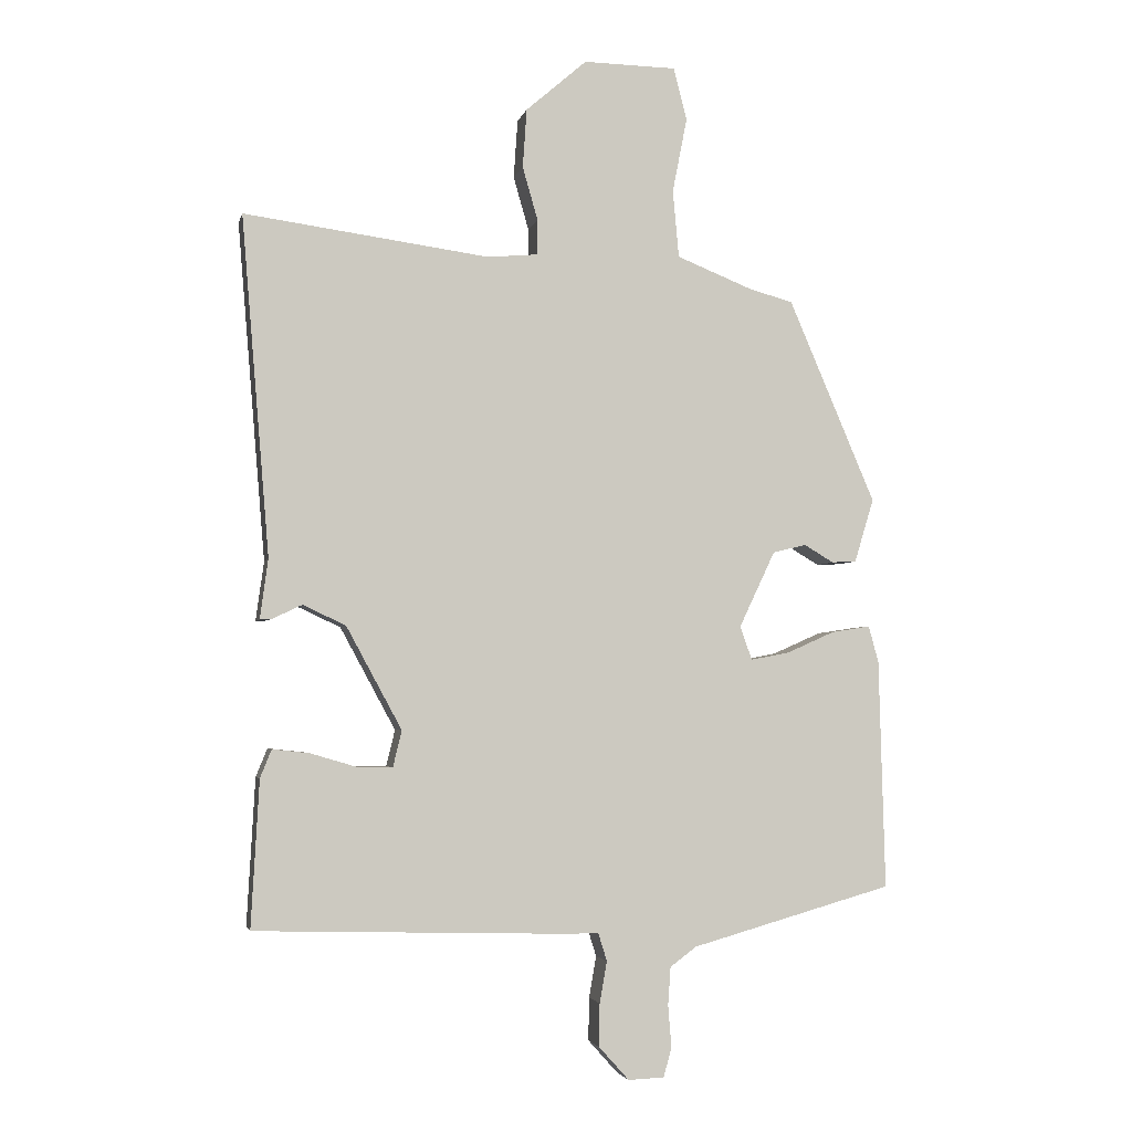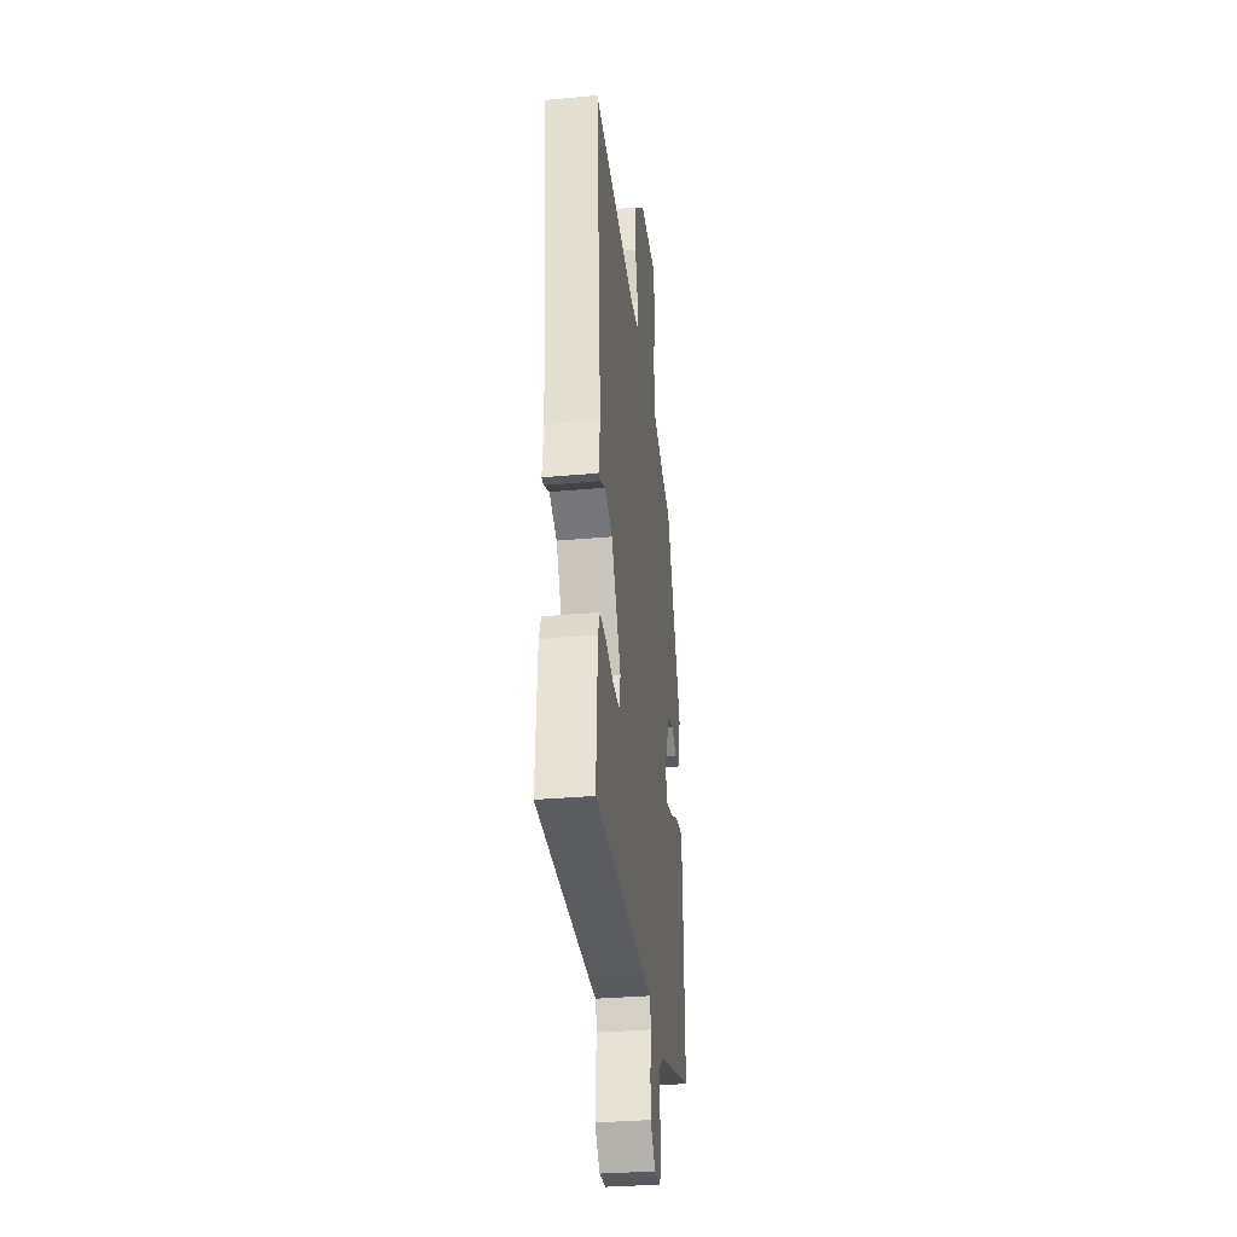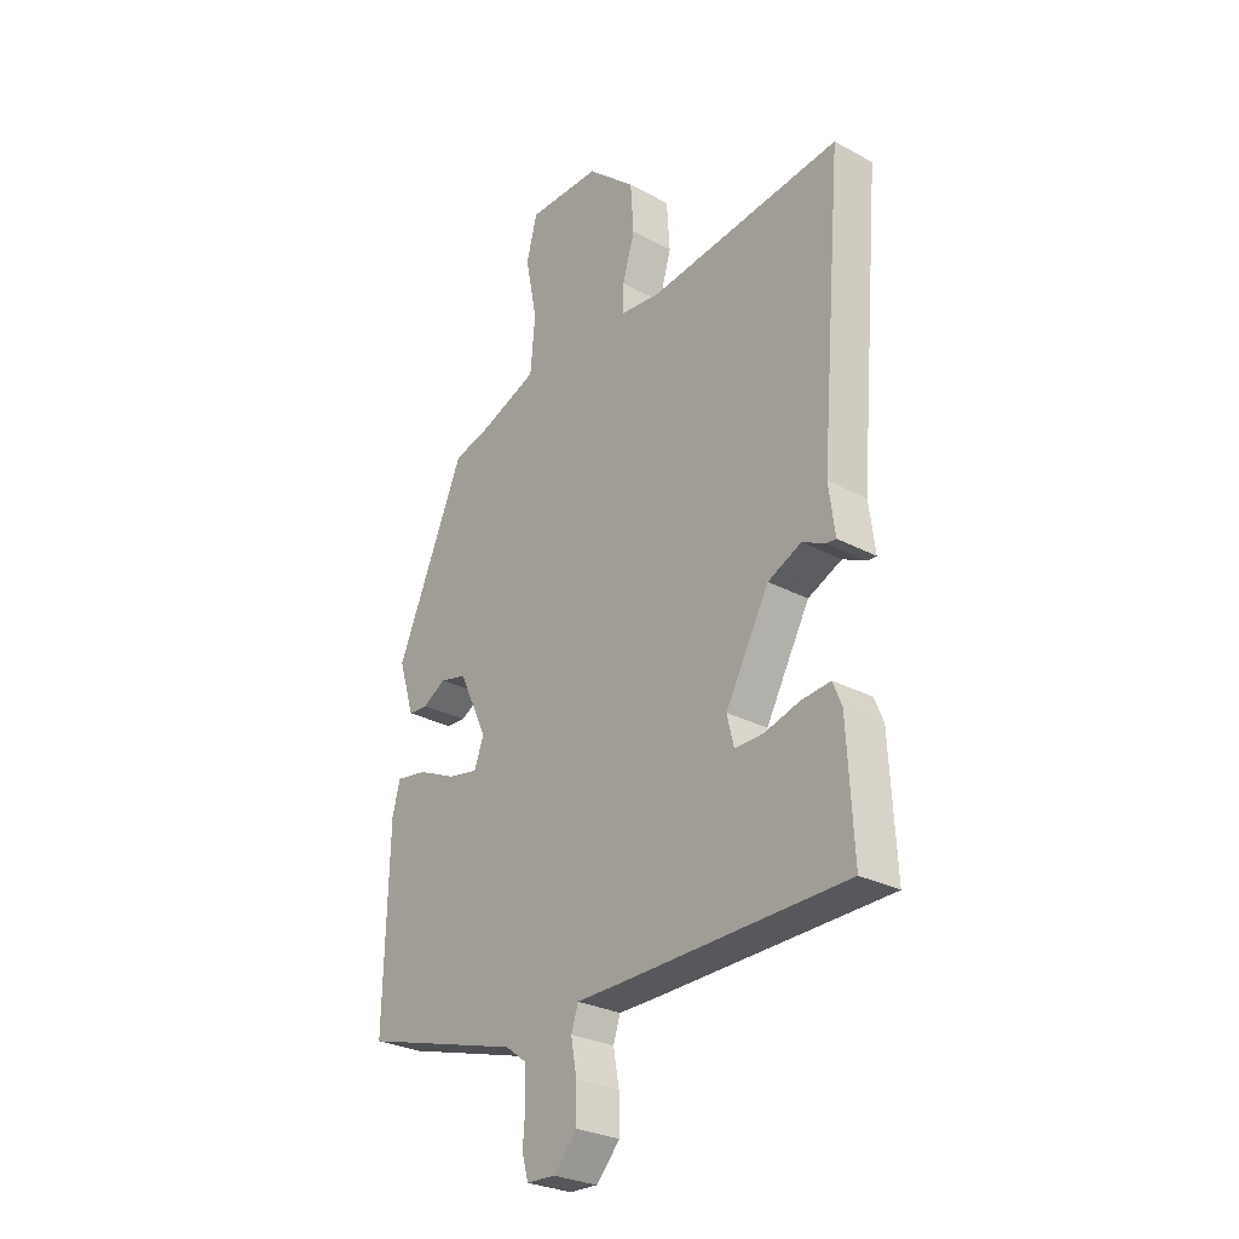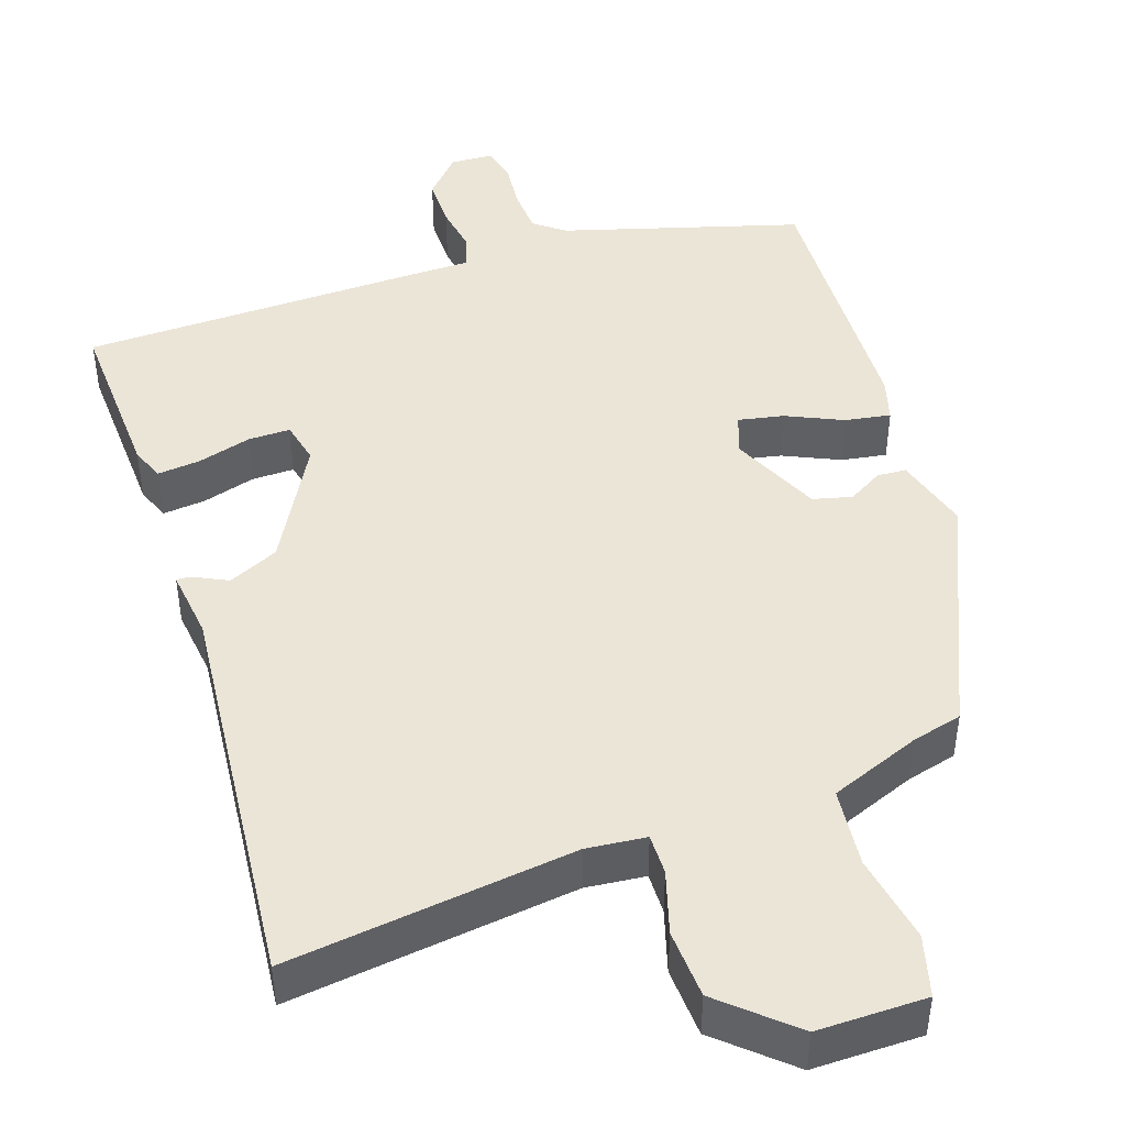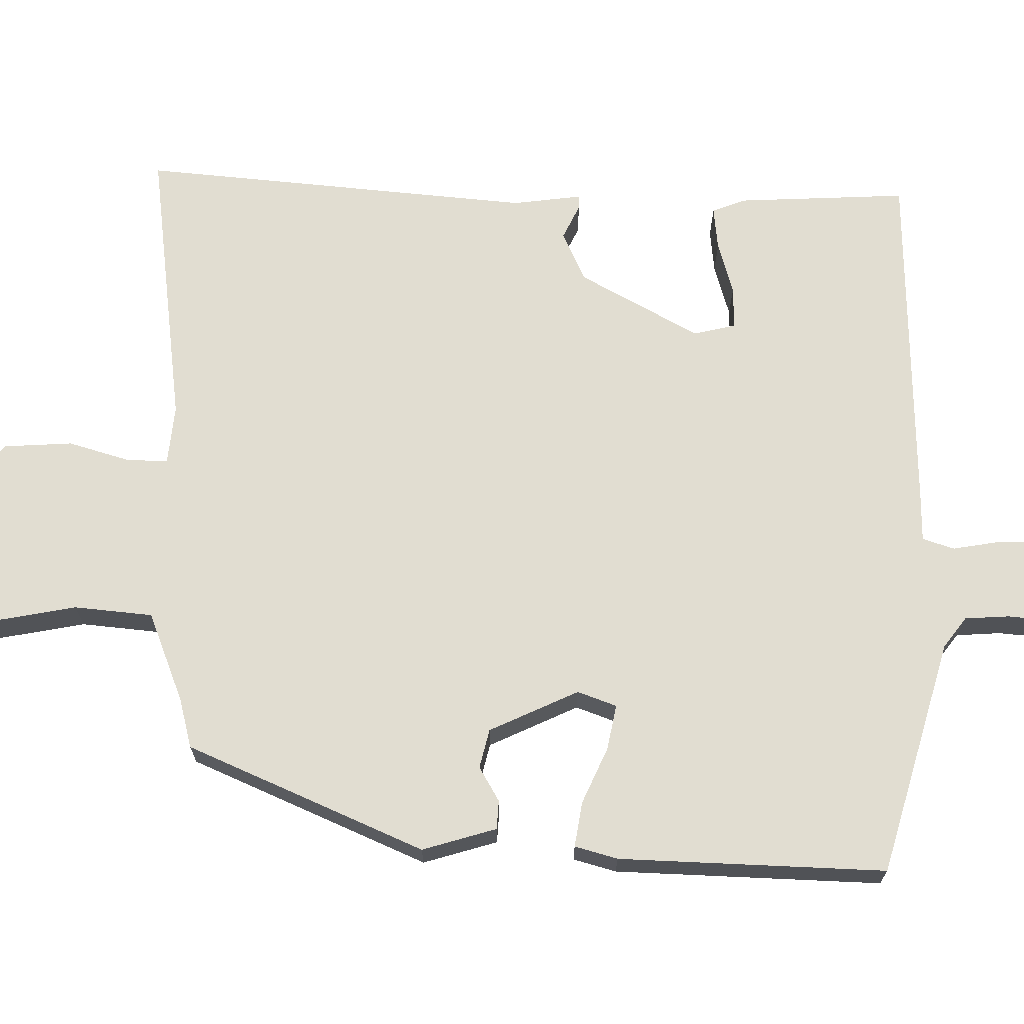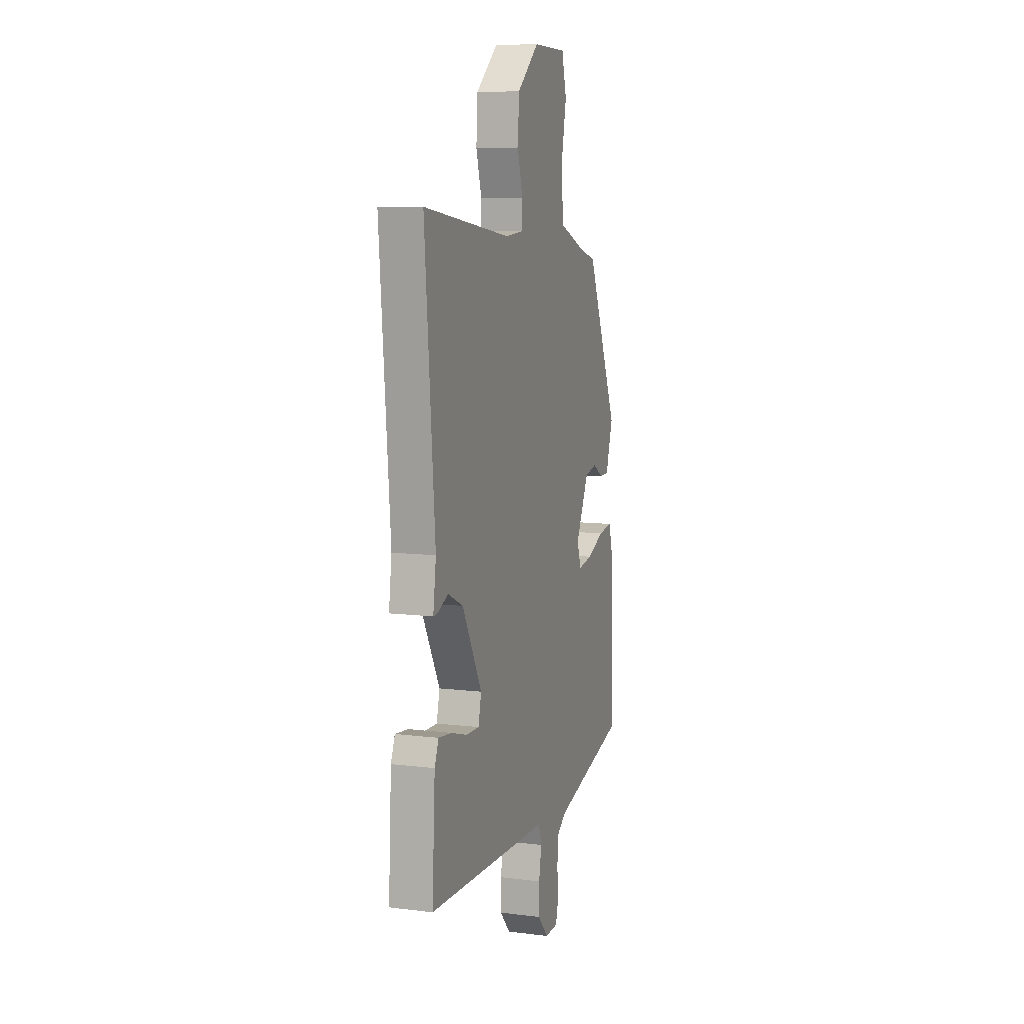
<metadata>
{"format":"obj","ext":"obj","renderer":"f3d","projection":"perspective","resolution":1024,"background":"white","views":[{"elev":-3.5,"azim":-12.5,"up":"+Z"},{"elev":-32.4,"azim":-82.7,"up":"+Z"},{"elev":-27.6,"azim":-129.5,"up":"+Z"},{"elev":45.6,"azim":-18.1,"up":"+Y"},{"elev":68.9,"azim":91.1,"up":"+Y"},{"elev":8.7,"azim":-71.3,"up":"+Z"}]}
</metadata>
<code>
v -0.496 0.07 -0.5
v -0.484 0.07 -0.281
v -0.467 0.07 -0.239
v -0.412 0.07 -0.245
v -0.344 0.07 -0.265
v -0.29 0.07 -0.266
v -0.277 0.07 -0.212
v -0.36 0.07 -0.059
v -0.424 0.07 -0.029
v -0.468 0.07 -0.05
v -0.486 0.07 -0.051
v -0.474 0.07 0.038
v -0.516 0.07 0.544
v -0.15 0.07 0.495
v -0.074 0.07 0.502
v -0.074 0.07 0.554
v -0.097 0.07 0.634
v -0.091 0.07 0.722
v 0 0.07 0.801
v 0.139 0.07 0.799
v 0.159 0.07 0.721
v 0.137 0.07 0.609
v 0.146 0.07 0.508
v 0.261 0.07 0.462
v 0.325 0.07 0.445
v 0.455 0.07 0.141
v 0.426 0.07 0.046
v 0.389 0.07 0.044
v 0.345 0.07 0.07
v 0.295 0.07 0.058
v 0.241 0.07 -0.056
v 0.259 0.07 -0.106
v 0.317 0.07 -0.095
v 0.389 0.07 -0.063
v 0.447 0.07 -0.054
v 0.462 0.07 -0.109
v 0.471 0.07 -0.452
v 0.169 0.07 -0.537
v 0.13 0.07 -0.566
v 0.126 0.07 -0.623
v 0.131 0.07 -0.685
v 0.119 0.07 -0.729
v 0.065 0.07 -0.731
v 0.02 0.07 -0.681
v 0.021 0.07 -0.617
v 0.032 0.07 -0.555
v 0.019 0.07 -0.514
v -0.051 0.07 -0.513
v -0.496 0 -0.5
v -0.484 0 -0.281
v -0.467 0 -0.239
v -0.412 0 -0.245
v -0.344 0 -0.265
v -0.29 0 -0.266
v -0.277 0 -0.212
v -0.36 0 -0.059
v -0.424 0 -0.029
v -0.468 0 -0.05
v -0.486 0 -0.051
v -0.474 0 0.038
v -0.516 0 0.544
v -0.15 0 0.495
v -0.074 0 0.502
v -0.074 0 0.554
v -0.097 0 0.634
v -0.091 0 0.722
v 0 0 0.801
v 0.139 0 0.799
v 0.159 0 0.721
v 0.137 0 0.609
v 0.146 0 0.508
v 0.261 0 0.462
v 0.325 0 0.445
v 0.455 0 0.141
v 0.426 0 0.046
v 0.389 0 0.044
v 0.345 0 0.07
v 0.295 0 0.058
v 0.241 0 -0.056
v 0.259 0 -0.106
v 0.317 0 -0.095
v 0.389 0 -0.063
v 0.447 0 -0.054
v 0.462 0 -0.109
v 0.471 0 -0.452
v 0.169 0 -0.537
v 0.13 0 -0.566
v 0.126 0 -0.623
v 0.131 0 -0.685
v 0.119 0 -0.729
v 0.065 0 -0.731
v 0.02 0 -0.681
v 0.021 0 -0.617
v 0.032 0 -0.555
v 0.019 0 -0.514
v -0.051 0 -0.513
f 3 4 5
f 2 3 5
f 1 2 5
f 48 1 5
f 47 48 5
f 44 45 46
f 43 44 46
f 42 43 46
f 41 42 46
f 40 41 46
f 39 40 46 47
f 47 5 6
f 39 47 6
f 38 39 6
f 36 37 38
f 35 36 38
f 34 35 38
f 33 34 38
f 38 6 7
f 33 38 7
f 32 33 7
f 27 28 29
f 26 27 29
f 25 26 29
f 24 25 29
f 23 24 29 30
f 20 21 22
f 19 20 22
f 18 19 22
f 17 18 22
f 16 17 22
f 15 16 22 23
f 23 30 31
f 15 23 31
f 14 15 31
f 9 10 11 12
f 14 31 32
f 13 14 32
f 12 13 32
f 9 12 32
f 8 9 32
f 7 8 32
f 53 52 51
f 53 51 50
f 53 50 49
f 53 49 96
f 53 96 95
f 94 93 92
f 94 92 91
f 94 91 90
f 94 90 89
f 94 89 88
f 95 94 88 87
f 54 53 95
f 54 95 87
f 54 87 86
f 86 85 84
f 86 84 83
f 86 83 82
f 86 82 81
f 55 54 86
f 55 86 81
f 55 81 80
f 77 76 75
f 77 75 74
f 77 74 73
f 77 73 72
f 78 77 72 71
f 70 69 68
f 70 68 67
f 70 67 66
f 70 66 65
f 70 65 64
f 71 70 64 63
f 79 78 71
f 79 71 63
f 79 63 62
f 60 59 58 57
f 80 79 62
f 80 62 61
f 80 61 60
f 80 60 57
f 80 57 56
f 80 56 55
f 1 49 50 2
f 2 50 51 3
f 3 51 52 4
f 4 52 53 5
f 5 53 54 6
f 6 54 55 7
f 7 55 56 8
f 8 56 57 9
f 9 57 58 10
f 10 58 59 11
f 11 59 60 12
f 12 60 61 13
f 13 61 62 14
f 14 62 63 15
f 15 63 64 16
f 16 64 65 17
f 17 65 66 18
f 18 66 67 19
f 19 67 68 20
f 20 68 69 21
f 21 69 70 22
f 22 70 71 23
f 23 71 72 24
f 24 72 73 25
f 25 73 74 26
f 26 74 75 27
f 27 75 76 28
f 28 76 77 29
f 29 77 78 30
f 30 78 79 31
f 31 79 80 32
f 32 80 81 33
f 33 81 82 34
f 34 82 83 35
f 35 83 84 36
f 36 84 85 37
f 37 85 86 38
f 38 86 87 39
f 39 87 88 40
f 40 88 89 41
f 41 89 90 42
f 42 90 91 43
f 43 91 92 44
f 44 92 93 45
f 45 93 94 46
f 46 94 95 47
f 47 95 96 48
f 48 96 49 1

</code>
